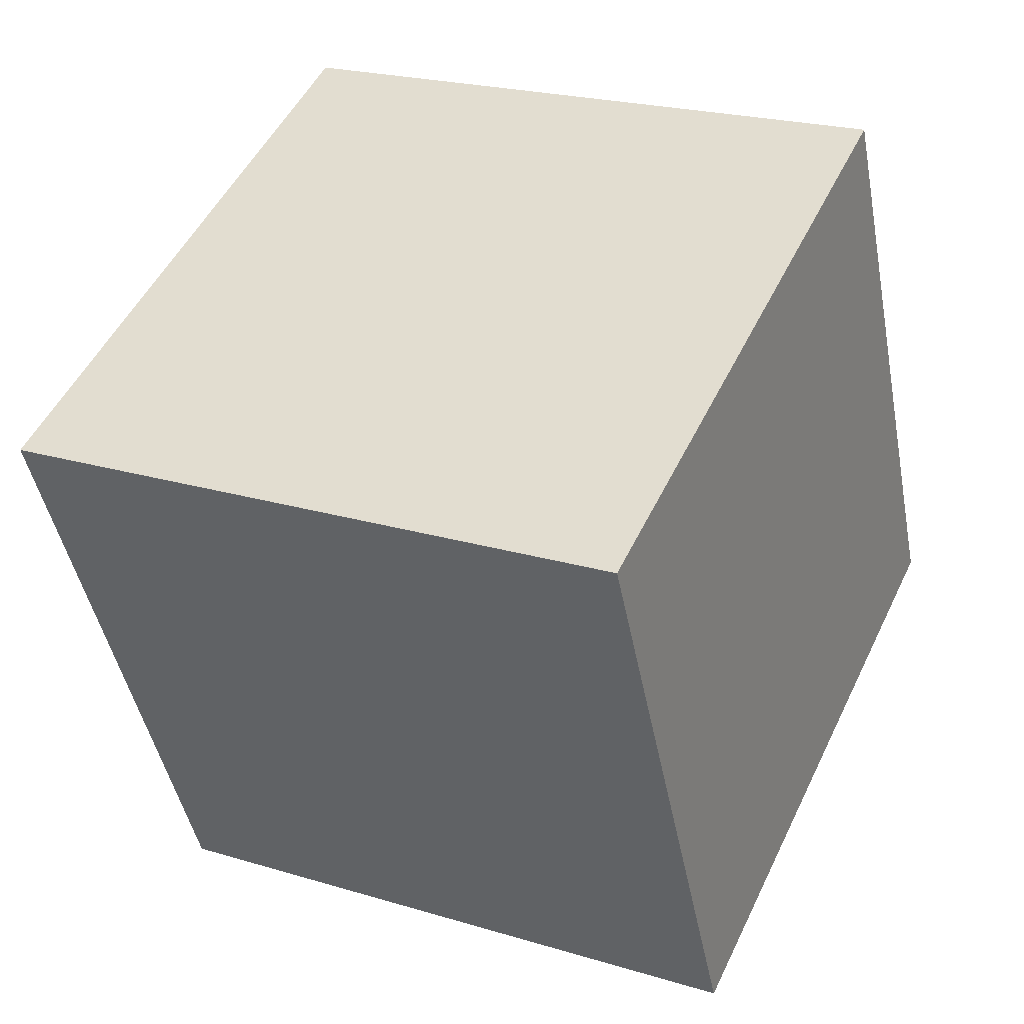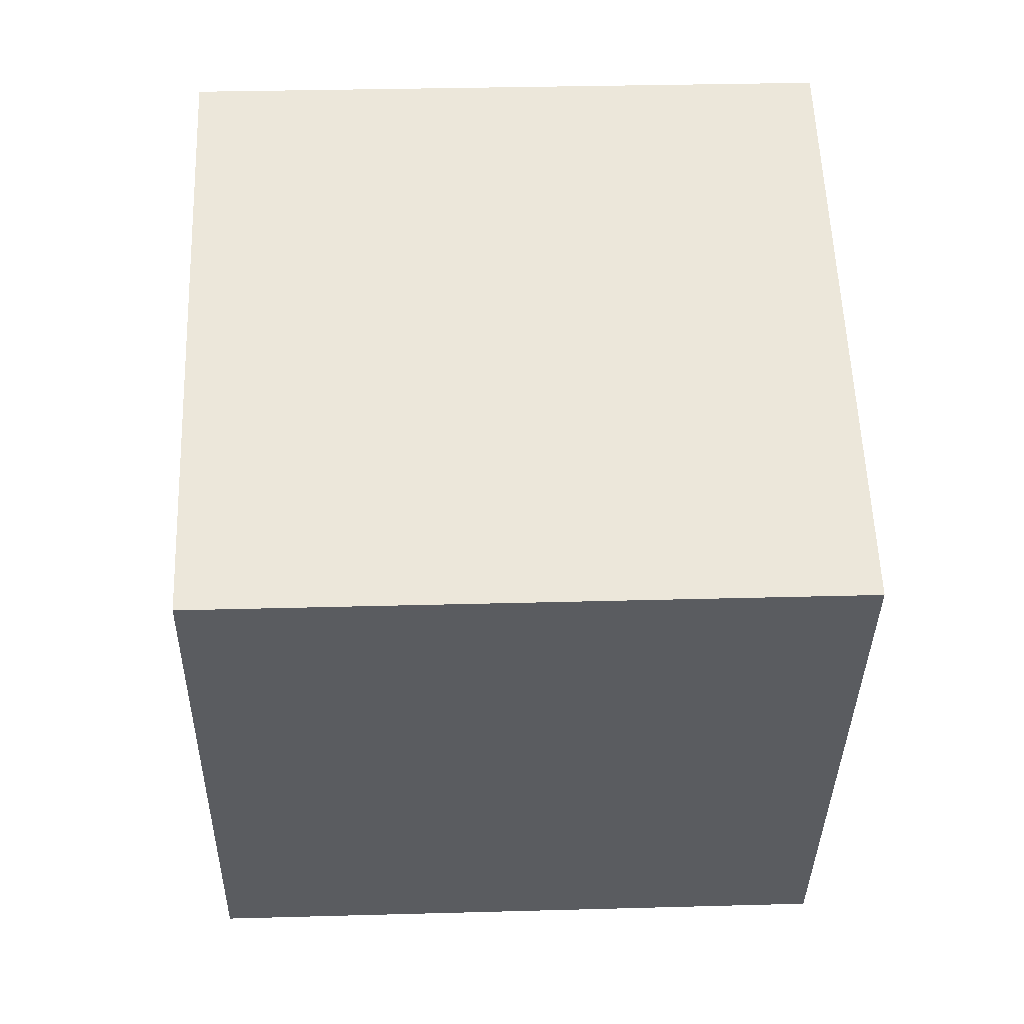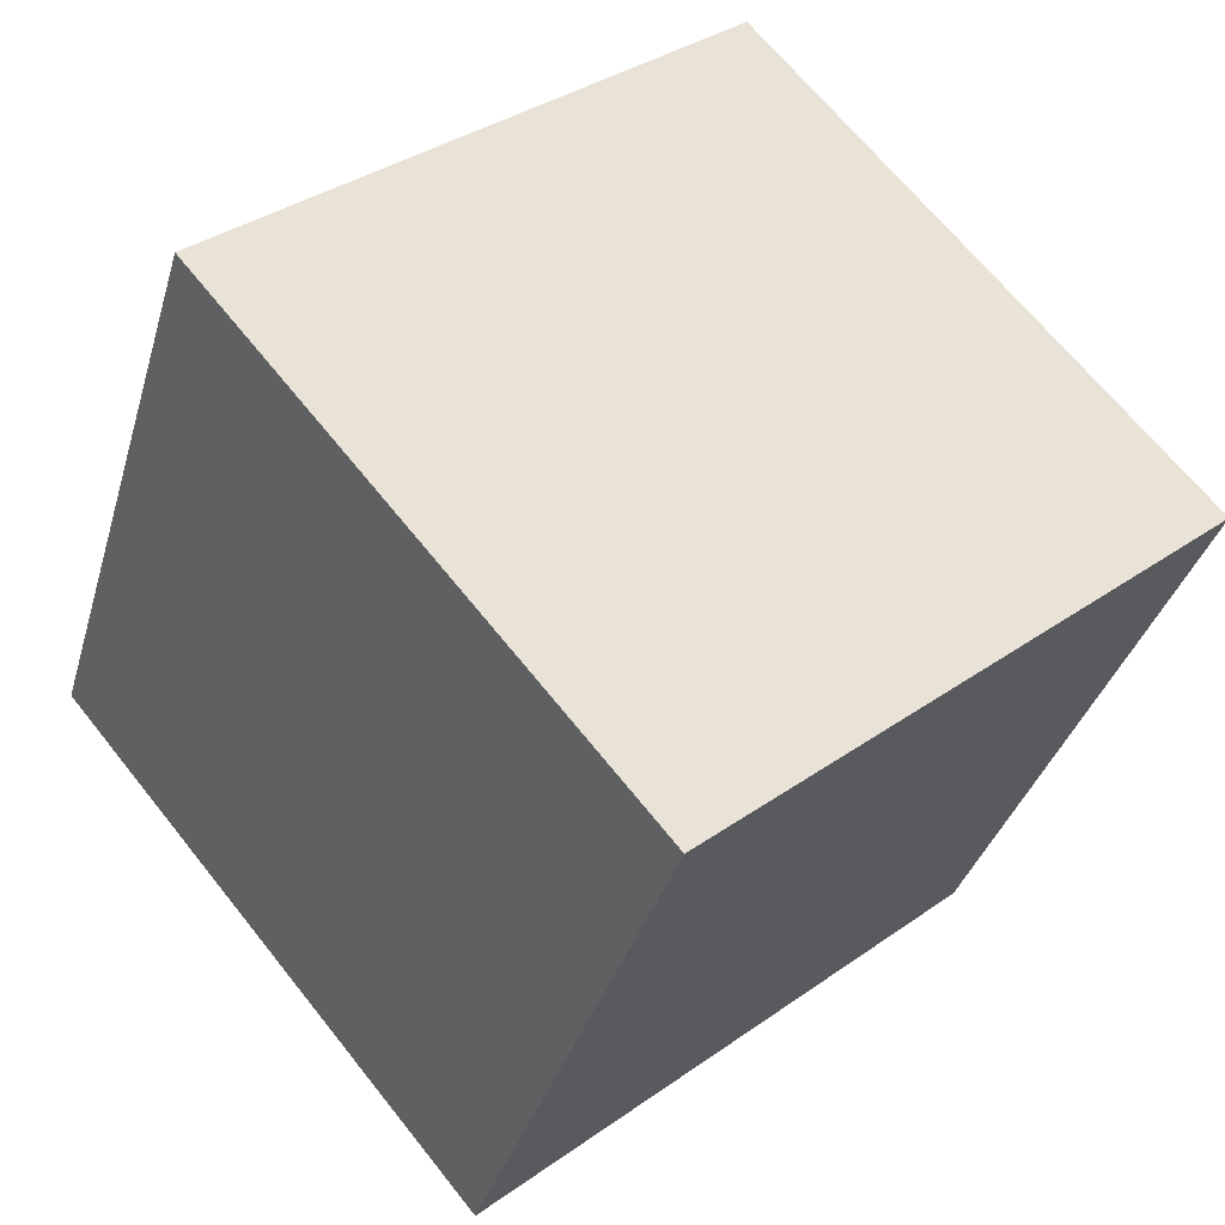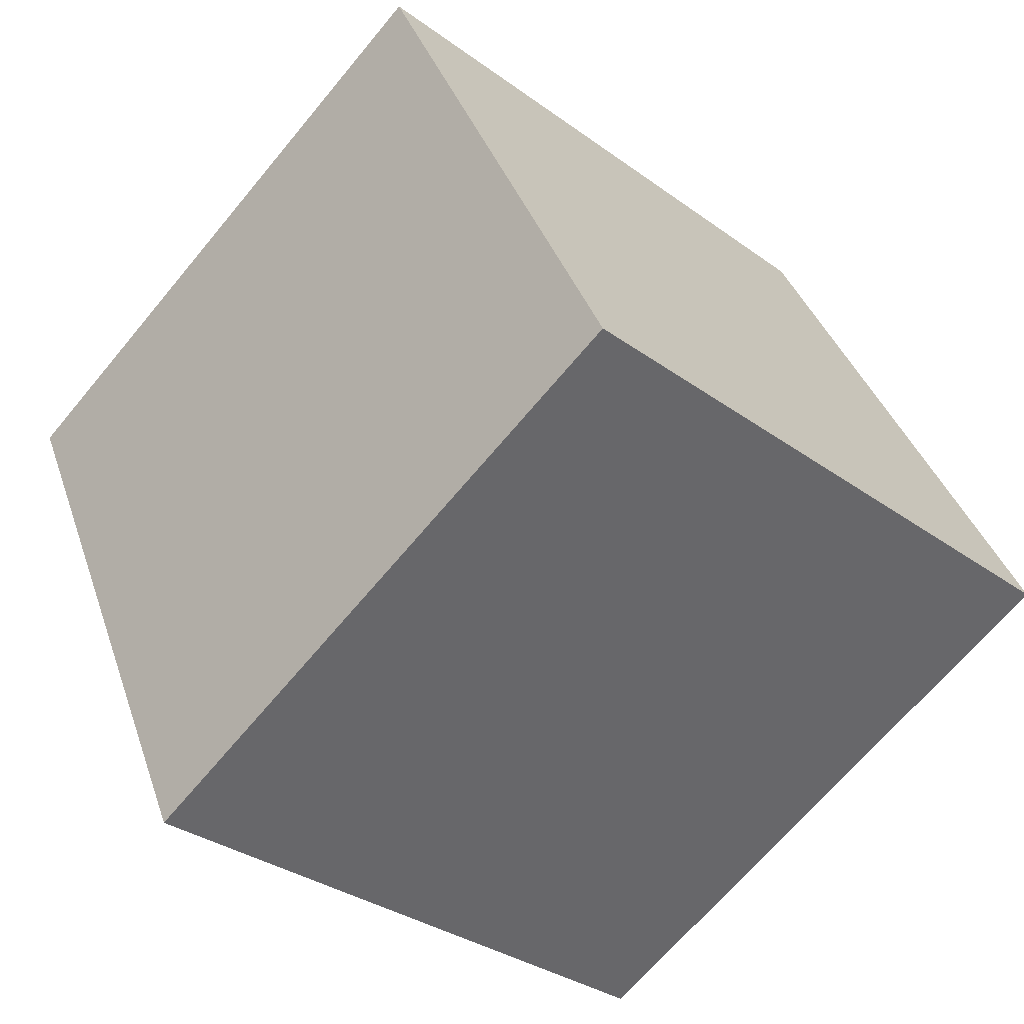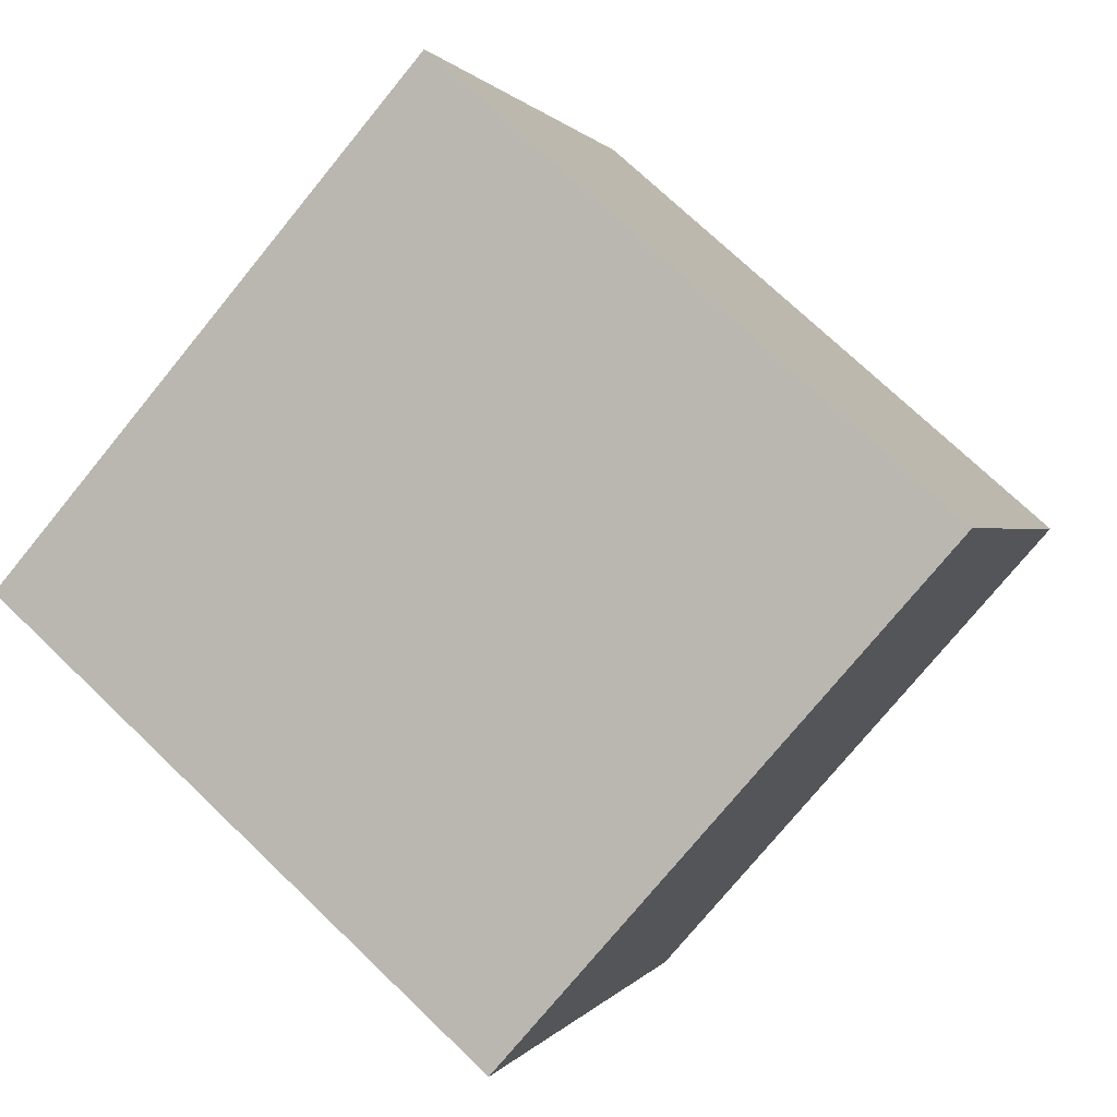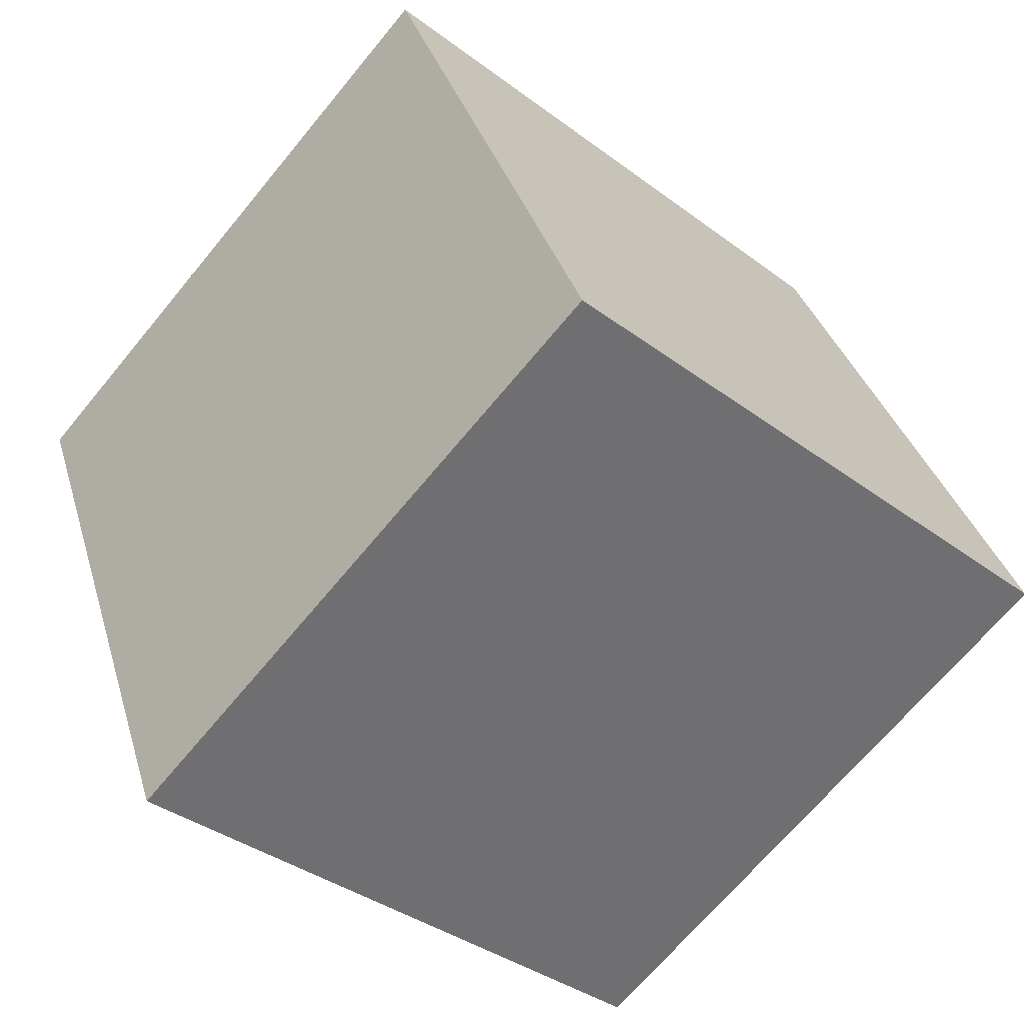
<metadata>
{"format":"obj","ext":"obj","renderer":"f3d","projection":"perspective","resolution":1024,"background":"white","views":[{"elev":23.2,"azim":27.3,"up":"+Y"},{"elev":31.7,"azim":-2.0,"up":"+Z"},{"elev":35.8,"azim":-42.6,"up":"+Z"},{"elev":-66.9,"azim":50.3,"up":"+Y"},{"elev":73.2,"azim":43.8,"up":"+Y"},{"elev":-36.8,"azim":136.1,"up":"+Y"}]}
</metadata>
<code>
v 0.7204 0.408 -0.3435
v 0.7189 0.7743 -0.1828
v 0.7196 0.6137 0.1835
v 0.7204 0.408 -0.3435
v 0.7196 0.6137 0.1835
v 0.7211 0.2474 0.02283
v 0.3204 0.4063 -0.3435
v 0.3211 0.2457 0.02283
v 0.3196 0.612 0.1835
v 0.3204 0.4063 -0.3435
v 0.3196 0.612 0.1835
v 0.3189 0.7726 -0.1828
v 0.7204 0.408 -0.3435
v 0.3204 0.4063 -0.3435
v 0.3189 0.7726 -0.1828
v 0.7204 0.408 -0.3435
v 0.3189 0.7726 -0.1828
v 0.7189 0.7743 -0.1828
v 0.7189 0.7743 -0.1828
v 0.3189 0.7726 -0.1828
v 0.3196 0.612 0.1835
v 0.7189 0.7743 -0.1828
v 0.3196 0.612 0.1835
v 0.7196 0.6137 0.1835
v 0.7196 0.6137 0.1835
v 0.3196 0.612 0.1835
v 0.3211 0.2457 0.02283
v 0.7196 0.6137 0.1835
v 0.3211 0.2457 0.02283
v 0.7211 0.2474 0.02283
v 0.3204 0.4063 -0.3435
v 0.7204 0.408 -0.3435
v 0.7211 0.2474 0.02283
v 0.3204 0.4063 -0.3435
v 0.7211 0.2474 0.02283
v 0.3211 0.2457 0.02283
f 1 2 3
f 4 5 6
f 7 8 9
f 10 11 12
f 13 14 15
f 16 17 18
f 19 20 21
f 22 23 24
f 25 26 27
f 28 29 30
f 31 32 33
f 34 35 36

</code>
